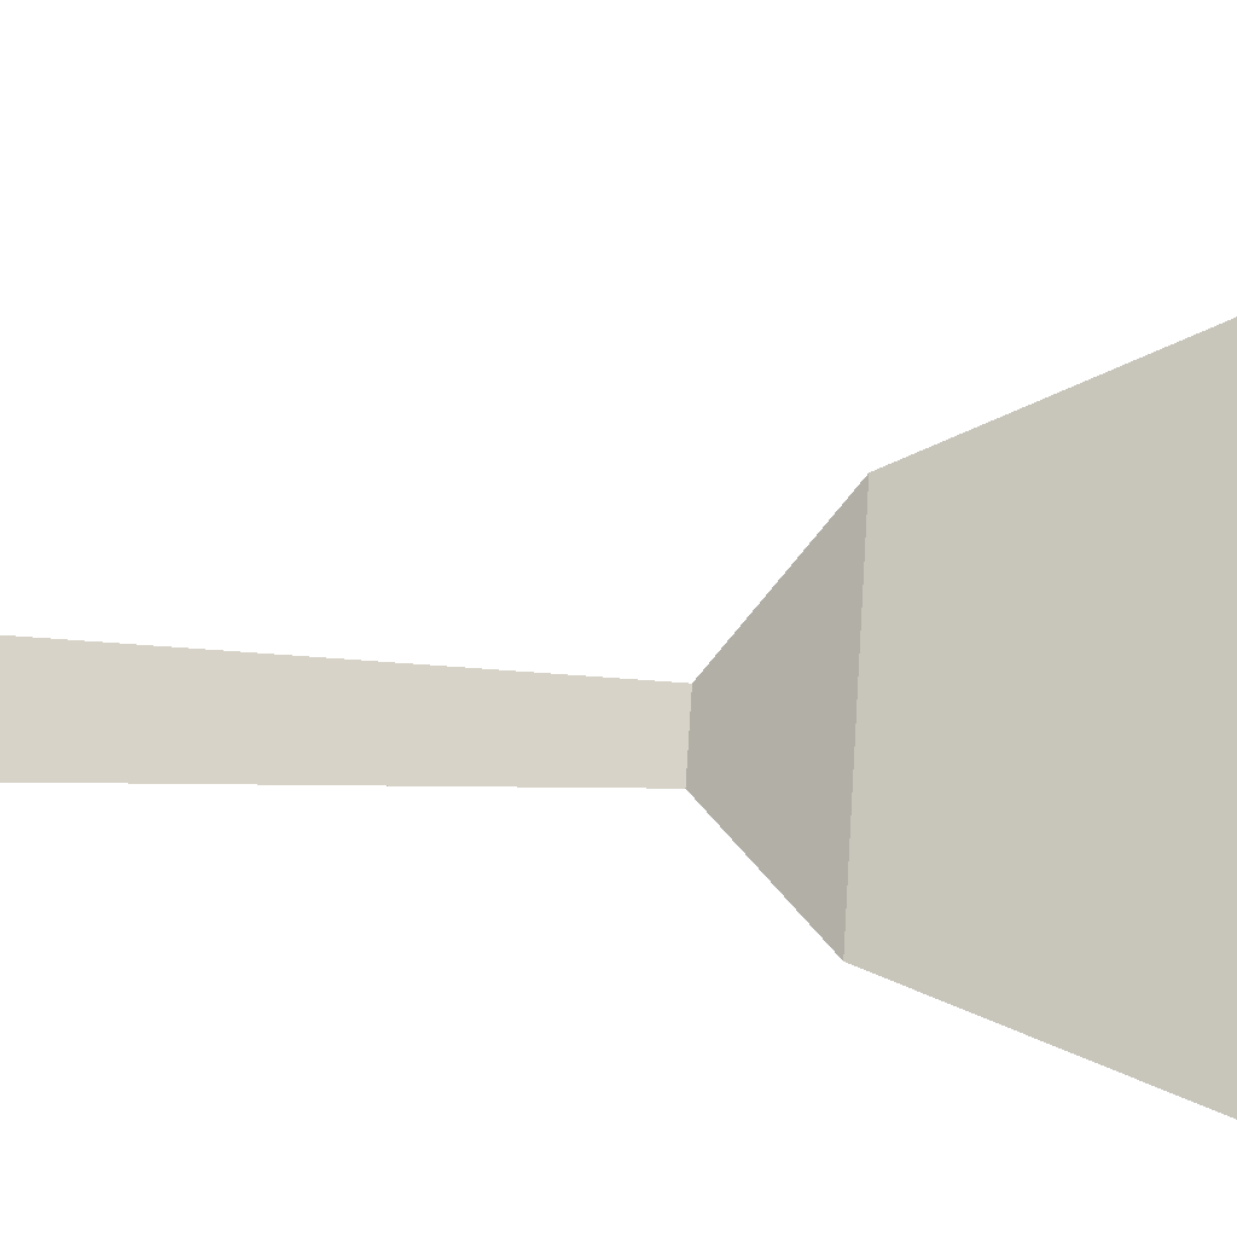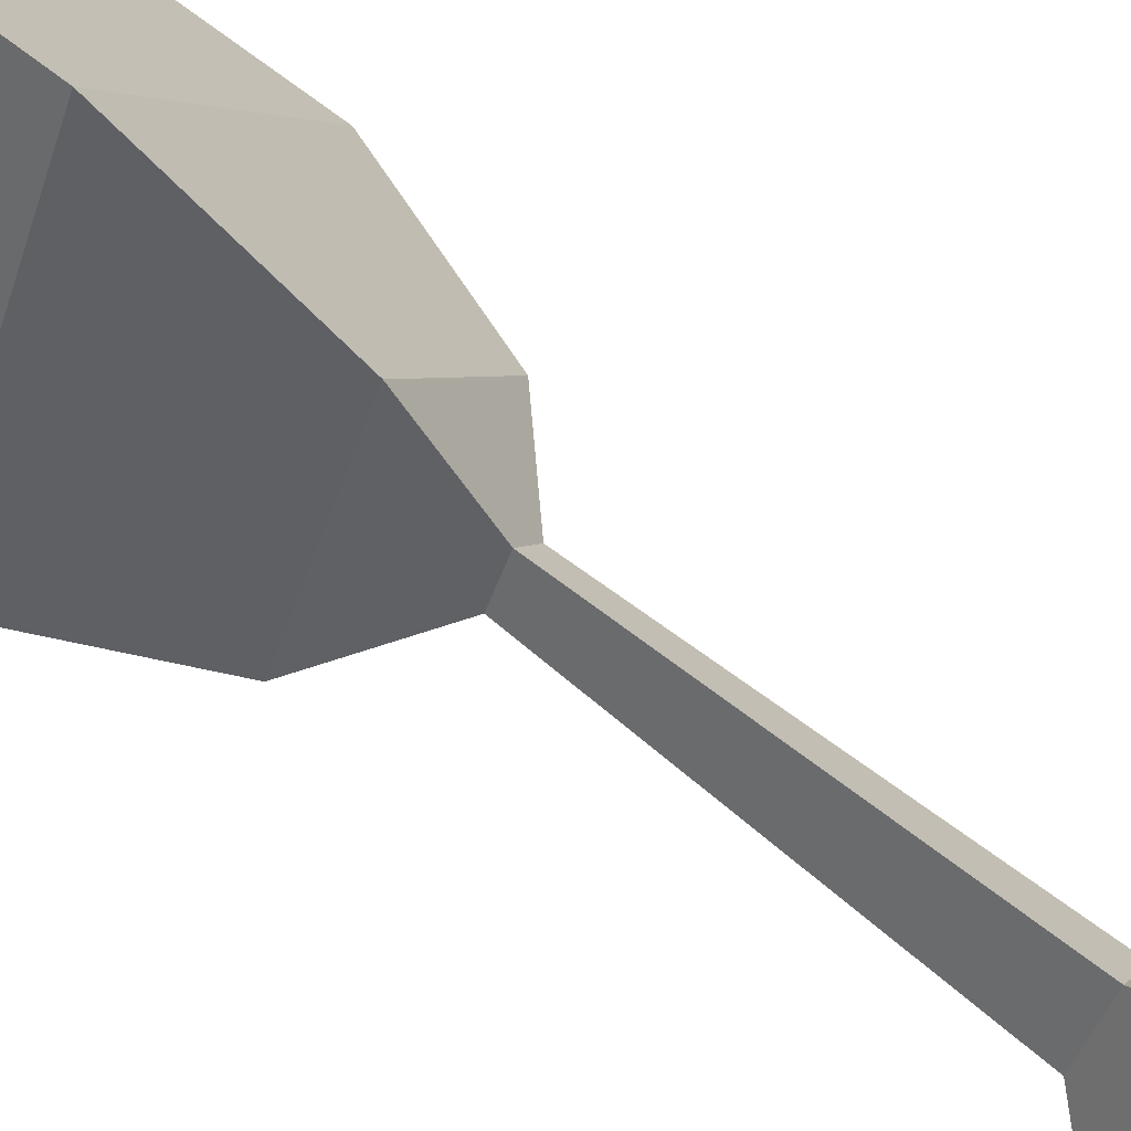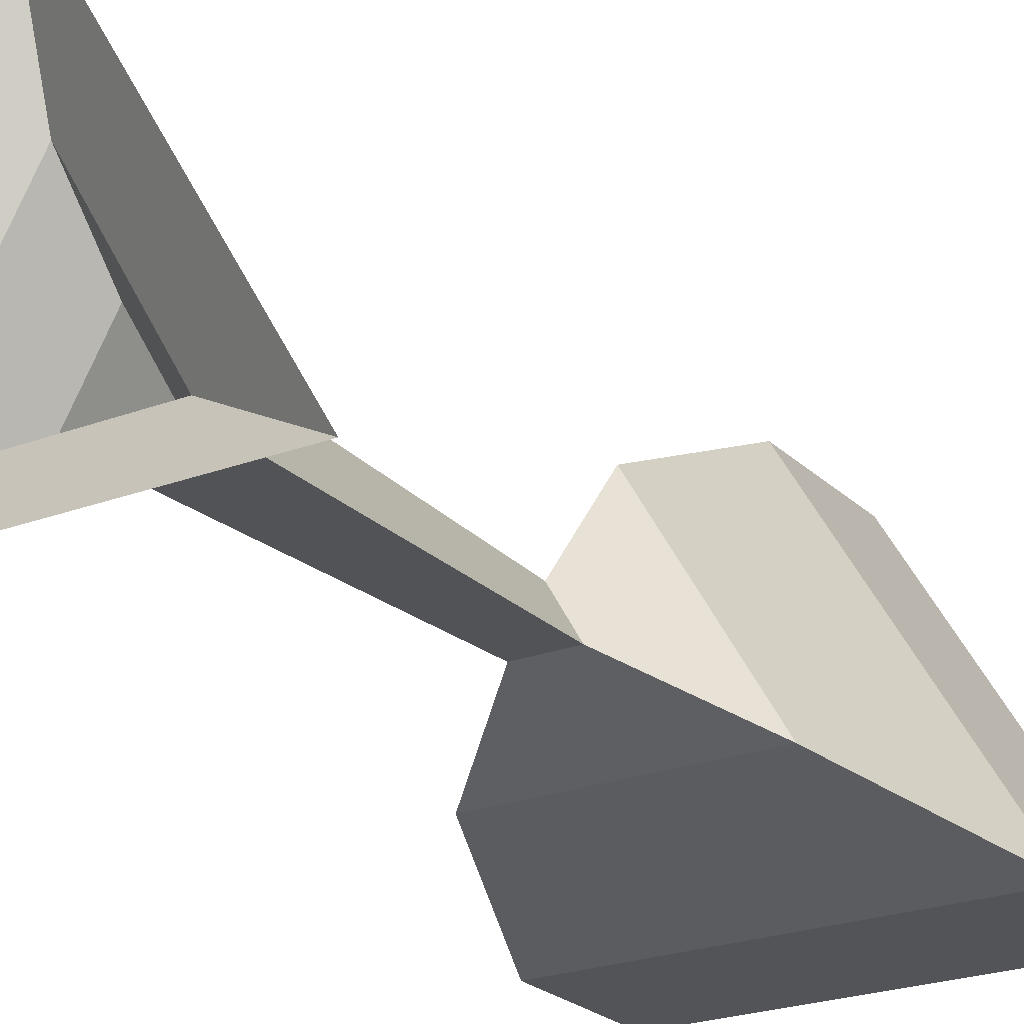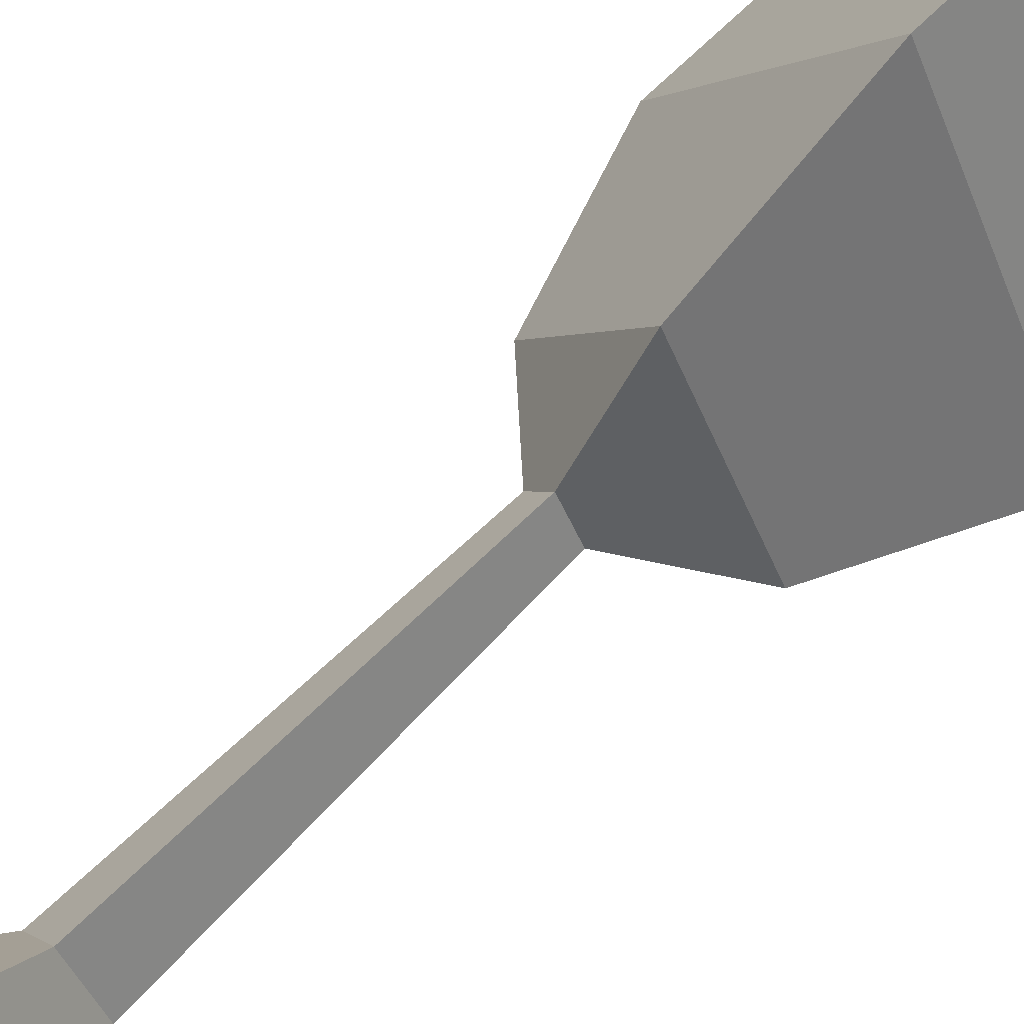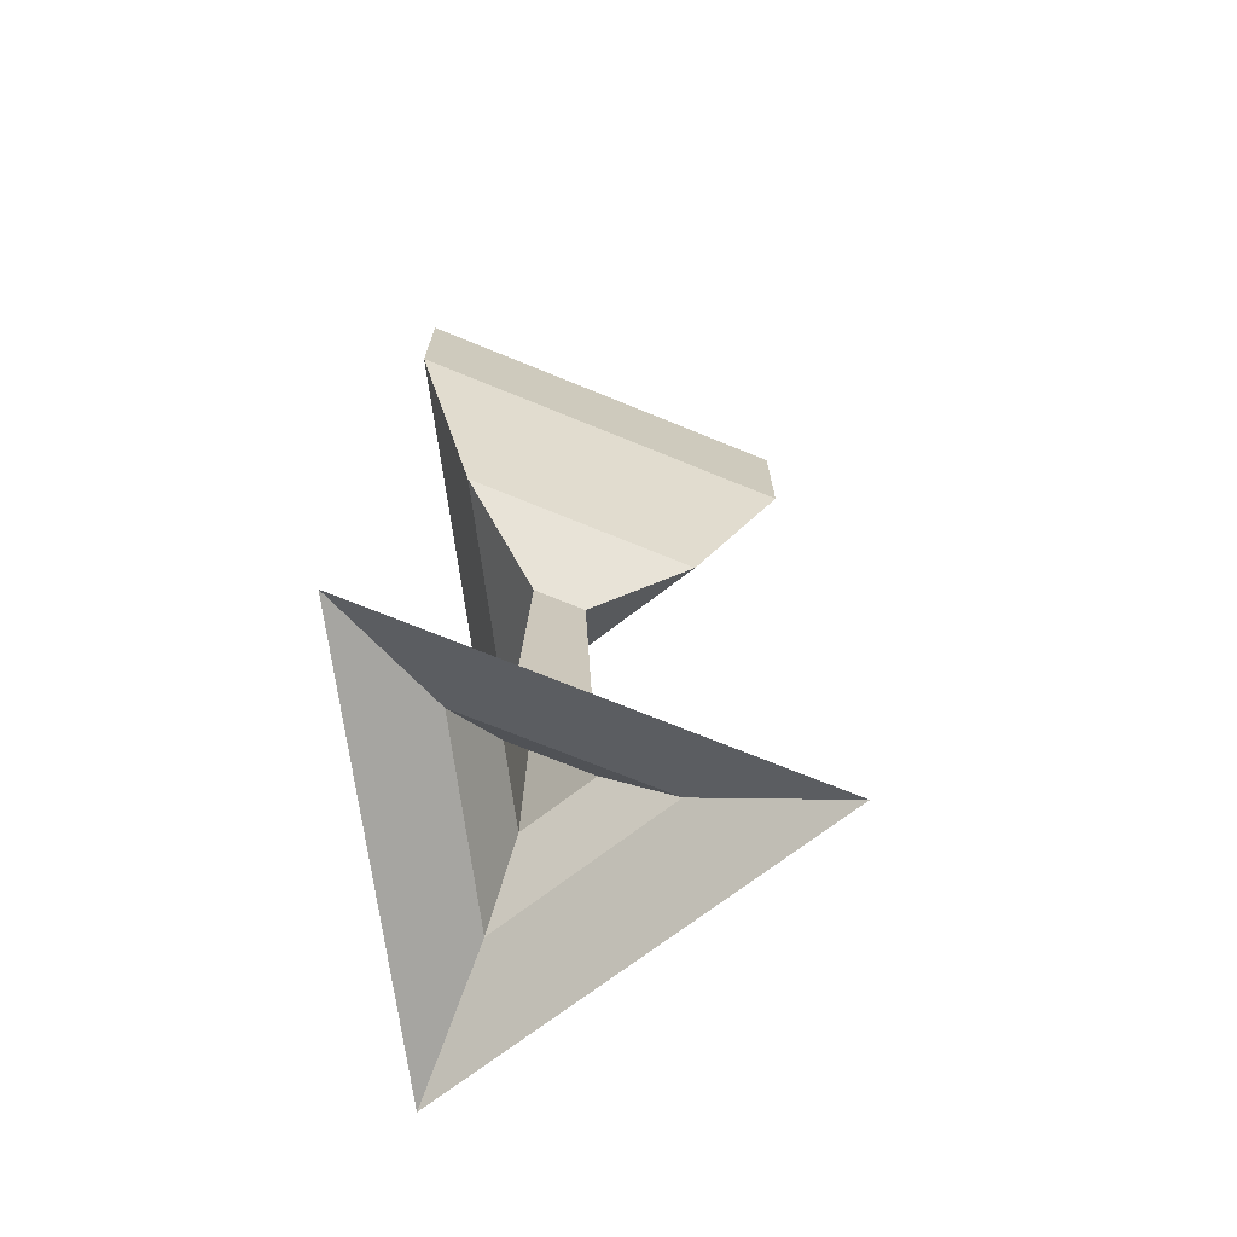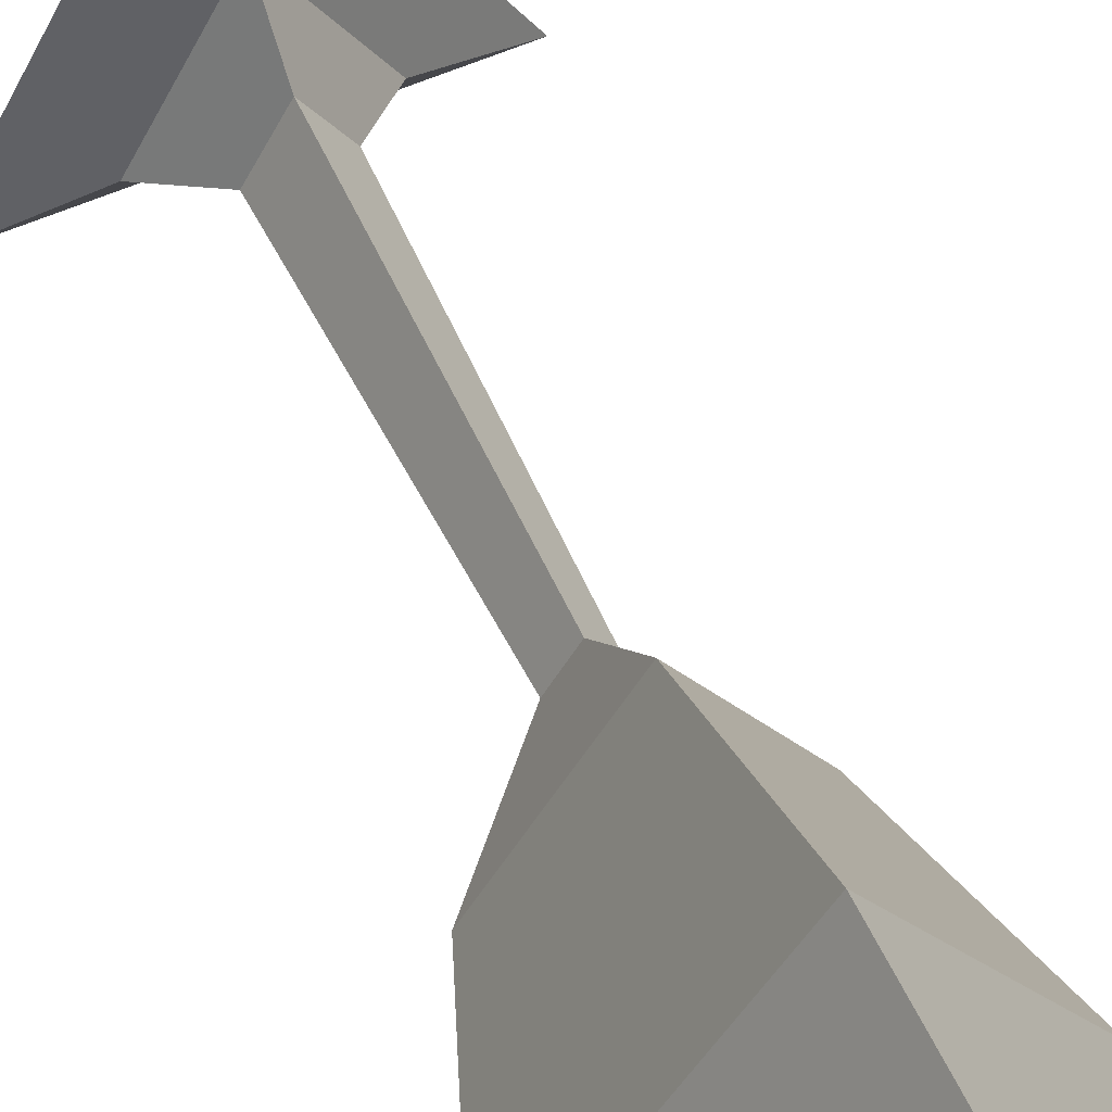
<metadata>
{"format":"obj","ext":"obj","renderer":"f3d","projection":"perspective","resolution":1024,"background":"white","views":[{"elev":13.9,"azim":97.5,"up":"+Z"},{"elev":68.8,"azim":-51.9,"up":"+Z"},{"elev":-23.3,"azim":32.8,"up":"+Z"},{"elev":68.3,"azim":45.1,"up":"+Z"},{"elev":-70.7,"azim":-82.3,"up":"+Y"},{"elev":57.6,"azim":155.0,"up":"+Z"}]}
</metadata>
<code>
o Copa.002_Circle.008
v -0 -0.218 0.09418
v 0.08156 -0.218 -0.04709
v -0.08156 -0.218 -0.04709
v -0 -0.2006 0.04207
v 0.03643 -0.2006 -0.02103
v -0.03643 -0.2006 -0.02103
v -0 -0.1772 0.01734
v 0.01502 -0.1772 -0.008671
v -0.01502 -0.1772 -0.008671
v -0 -0.02433 0.01161
v 0.01005 -0.02433 -0.005804
v -0.01005 -0.02433 -0.005804
v -0 0.007922 0.05239
v 0.04537 0.007922 -0.02619
v -0.04537 0.007922 -0.02619
v -0 0.08357 0.08739
v 0.07568 0.08357 -0.04369
v -0.07568 0.08357 -0.04369
v -0 0.1418 0.08739
v 0.07568 0.1418 -0.04369
v -0.07568 0.1418 -0.04369
f 1 4 6 3
f 3 6 5 2
f 2 5 4 1
f 4 7 9 6
f 6 9 8 5
f 5 8 7 4
f 7 10 12 9
f 9 12 11 8
f 8 11 10 7
f 10 13 15 12
f 12 15 14 11
f 11 14 13 10
f 13 16 18 15
f 15 18 17 14
f 14 17 16 13
f 16 19 21 18
f 18 21 20 17
f 17 20 19 16

</code>
